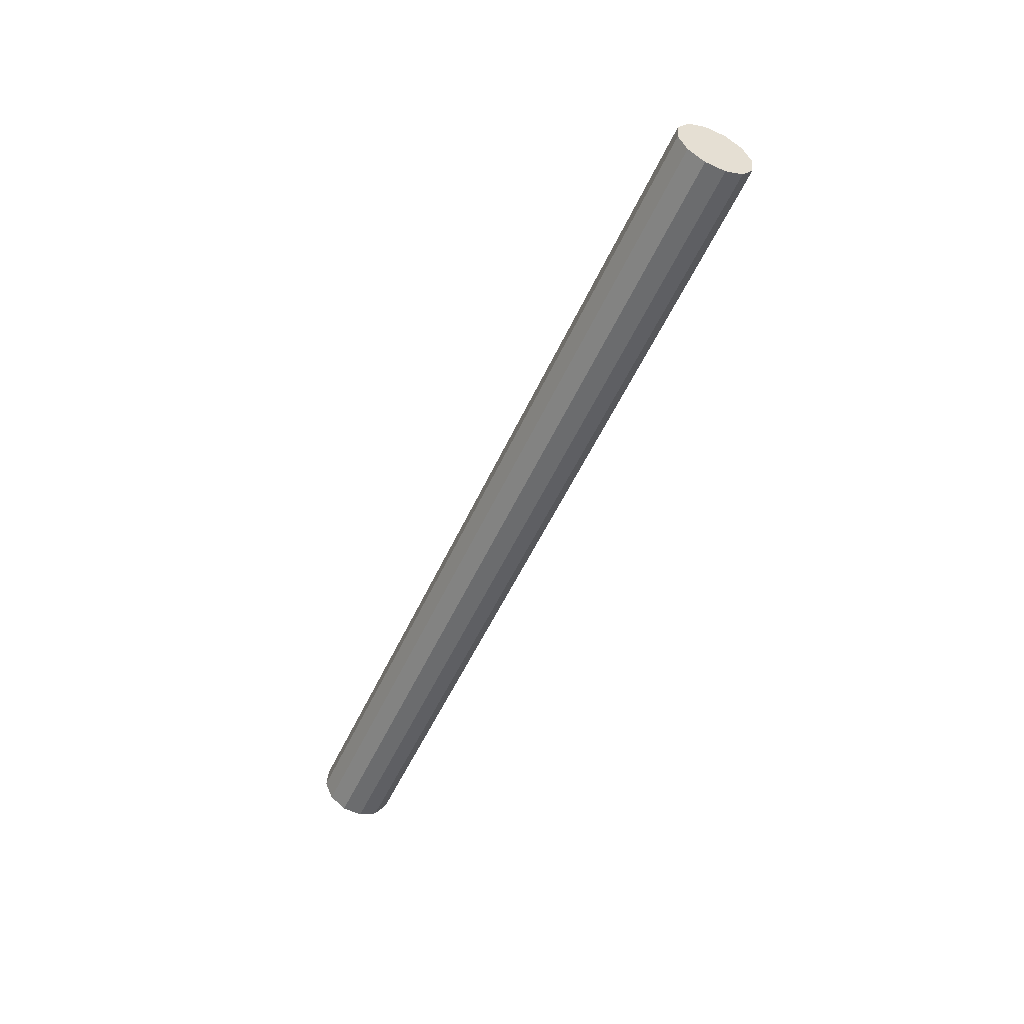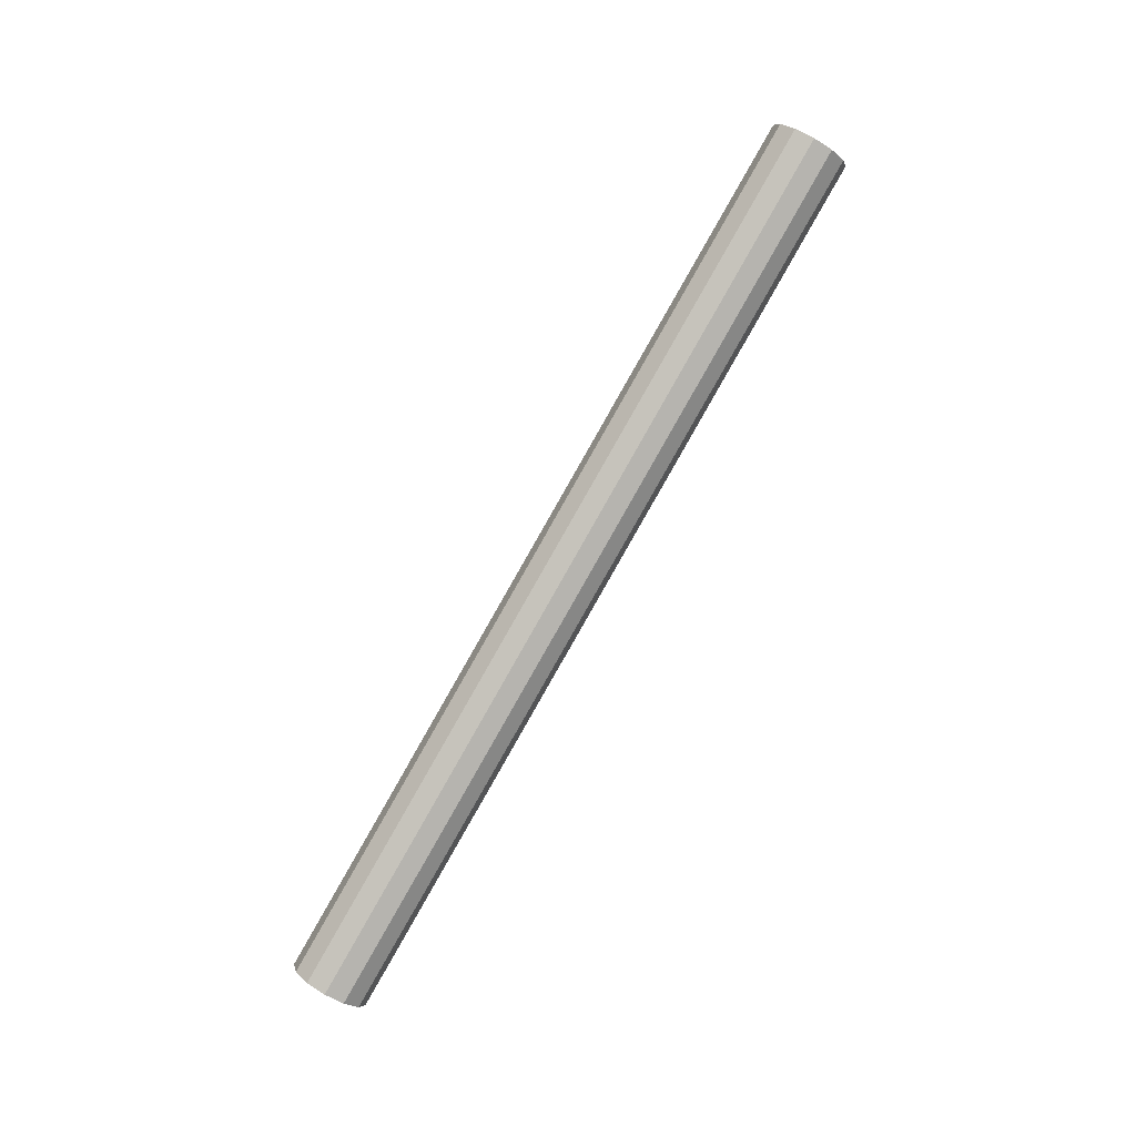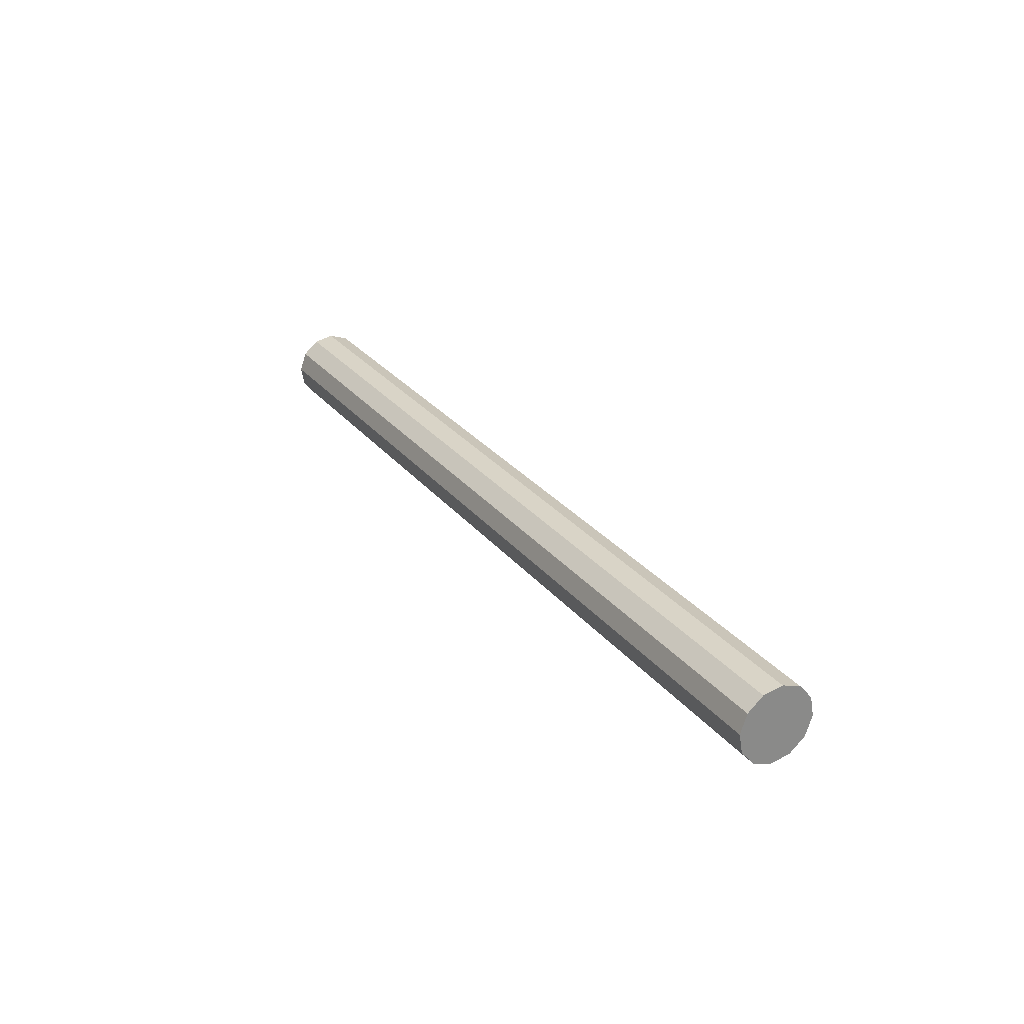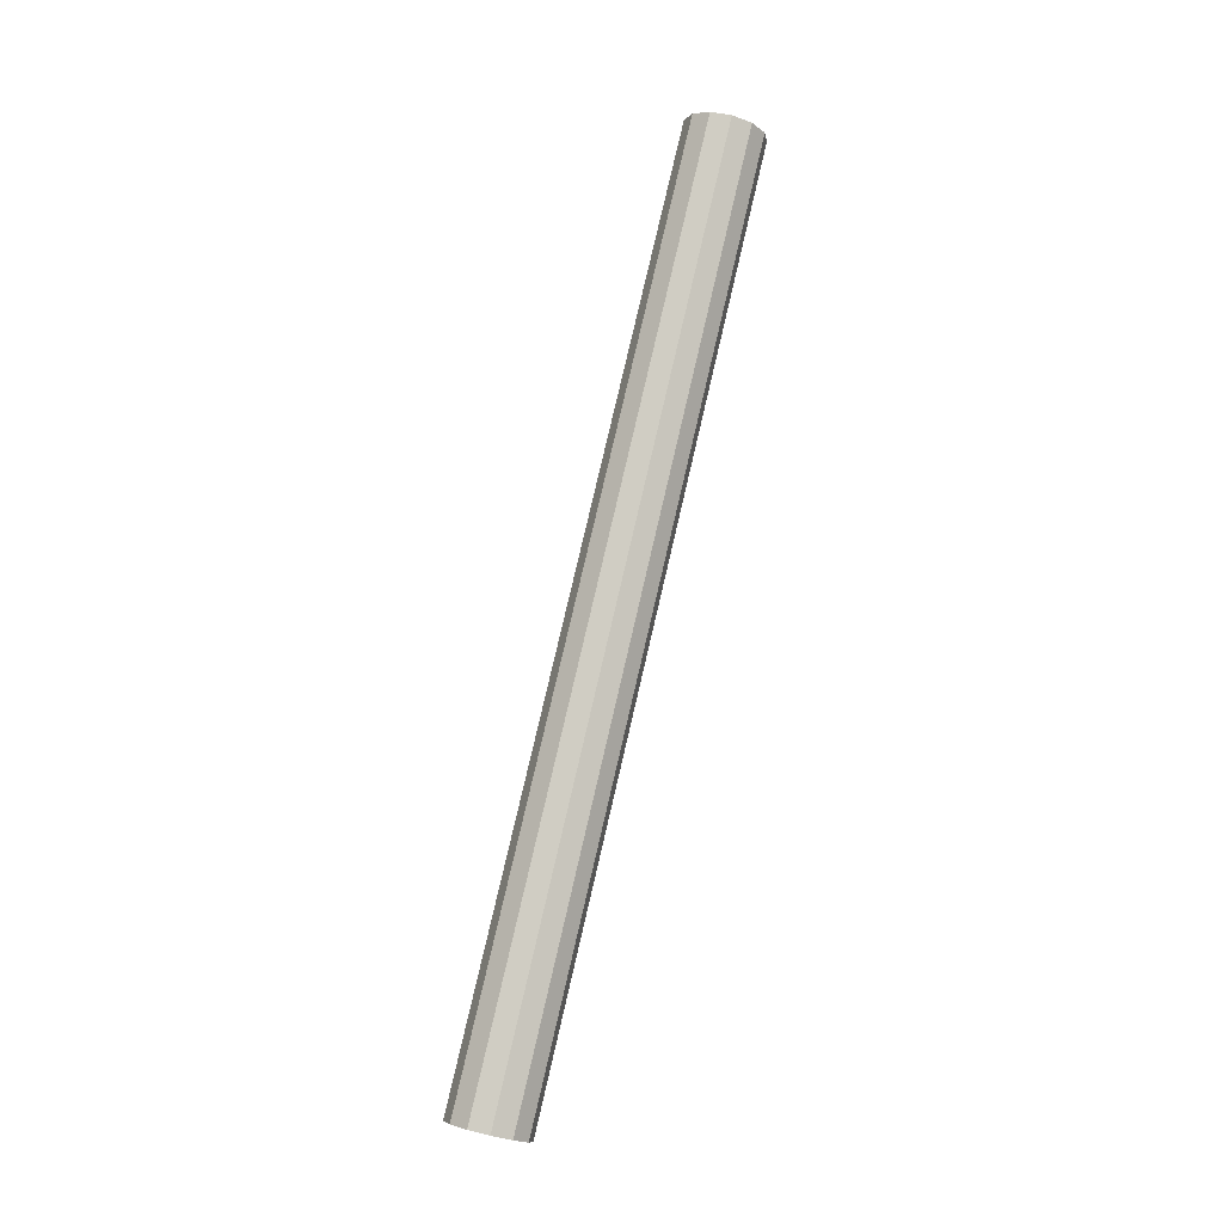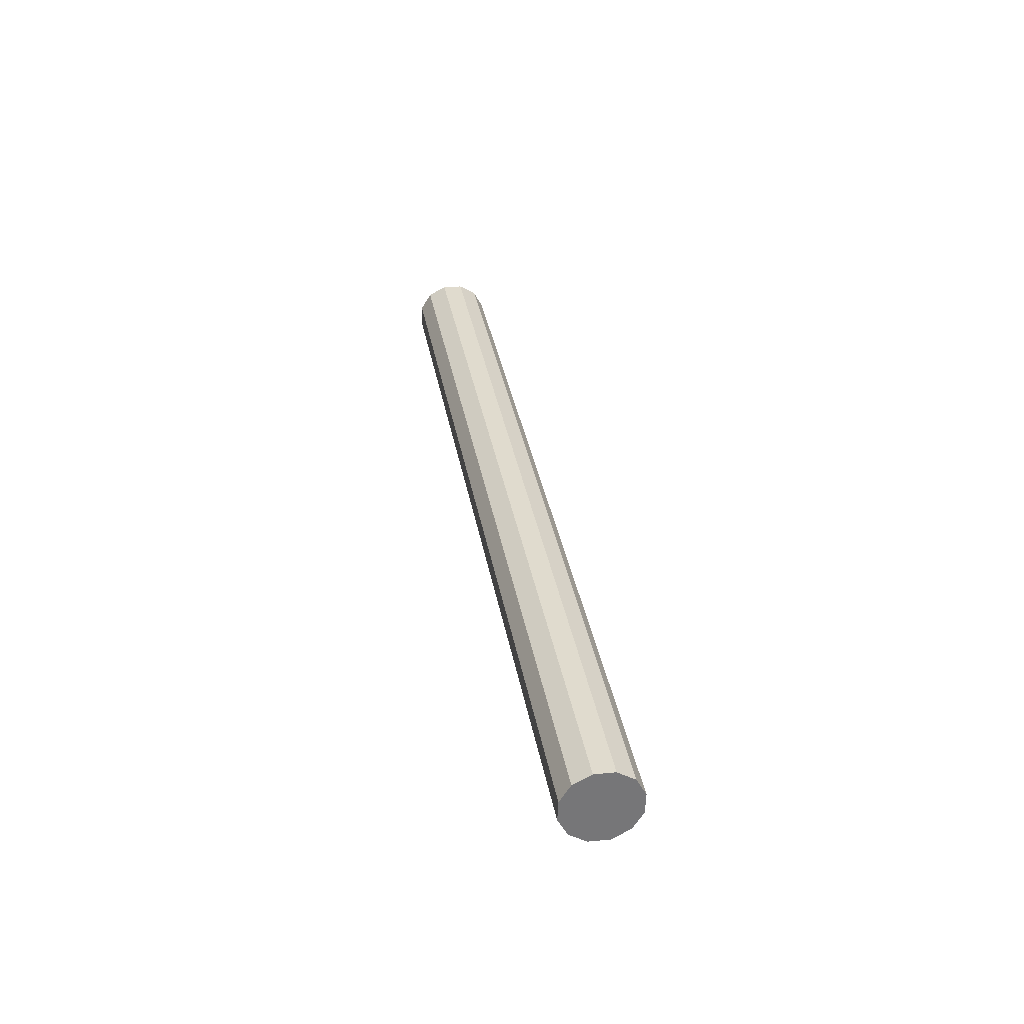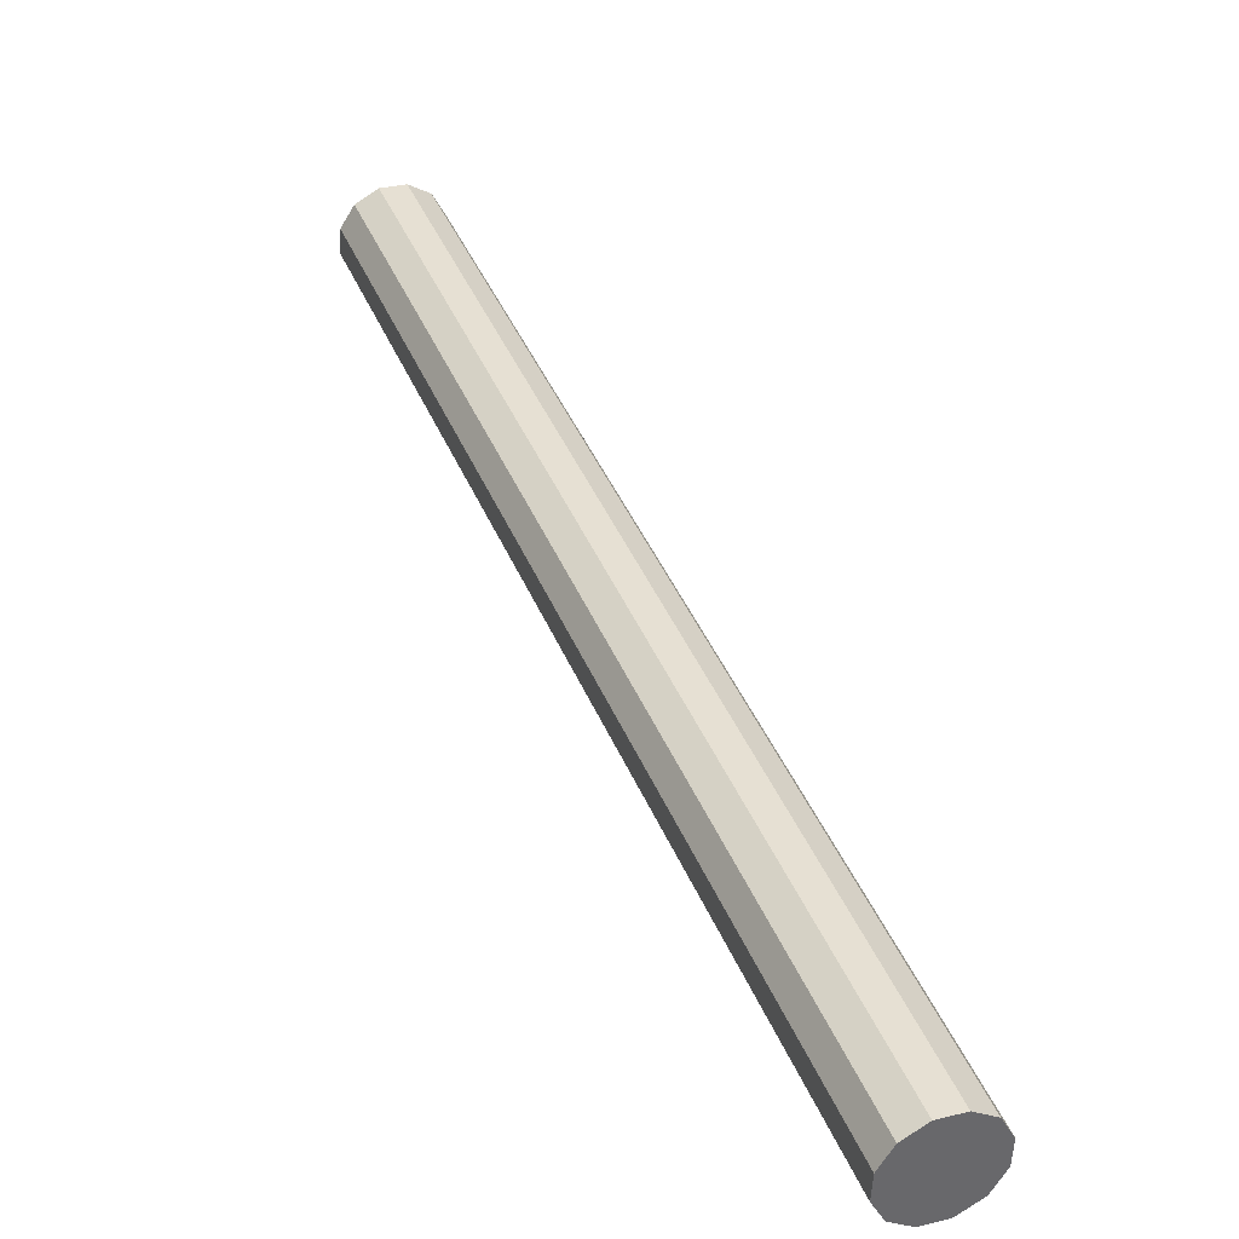
<metadata>
{"format":"obj","ext":"obj","renderer":"f3d","projection":"perspective","resolution":1024,"background":"white","views":[{"elev":56.4,"azim":-125.6,"up":"+Z"},{"elev":1.7,"azim":-89.9,"up":"+Z"},{"elev":-65.0,"azim":86.0,"up":"+Z"},{"elev":17.2,"azim":-152.7,"up":"+Z"},{"elev":-28.2,"azim":160.5,"up":"+Z"},{"elev":70.6,"azim":156.6,"up":"+Y"}]}
</metadata>
<code>
g default
v 0.02598 -0.01302 -0.007442
v 0.015 -0.02256 -0.01289
v 0 -0.02605 -0.01488
v -0.015 -0.02256 -0.01289
v -0.02598 -0.01302 -0.007442
v -0.03 0 -0
v -0.02598 0.01302 0.007442
v -0.015 0.02256 0.01289
v 0 0.02605 0.01488
v 0.015 0.02256 0.01289
v 0.02598 0.01302 0.007442
v 0.03 0 -0
v 0.02598 0.3343 -0.6152
v 0.015 0.3247 -0.6207
v 0 0.3213 -0.6227
v -0.015 0.3247 -0.6207
v -0.02598 0.3343 -0.6152
v -0.03 0.3473 -0.6078
v -0.02598 0.3603 -0.6003
v -0.015 0.3699 -0.5949
v 0 0.3733 -0.5929
v 0.015 0.3699 -0.5949
v 0.02598 0.3603 -0.6003
v 0.03 0.3473 -0.6078
v 0 0 -0
v 0 0.3473 -0.6078
g pCylinder2
f 1 2 13
f 13 2 14
f 2 3 14
f 14 3 15
f 3 4 15
f 15 4 16
f 4 5 16
f 16 5 17
f 5 6 17
f 17 6 18
f 6 7 18
f 18 7 19
f 7 8 19
f 19 8 20
f 8 9 20
f 20 9 21
f 9 10 21
f 21 10 22
f 10 11 22
f 22 11 23
f 11 12 23
f 23 12 24
f 12 1 24
f 24 1 13
f 2 1 25
f 3 2 25
f 4 3 25
f 5 4 25
f 6 5 25
f 7 6 25
f 8 7 25
f 9 8 25
f 10 9 25
f 11 10 25
f 12 11 25
f 1 12 25
f 13 14 26
f 14 15 26
f 15 16 26
f 16 17 26
f 17 18 26
f 18 19 26
f 19 20 26
f 20 21 26
f 21 22 26
f 22 23 26
f 23 24 26
f 24 13 26

</code>
